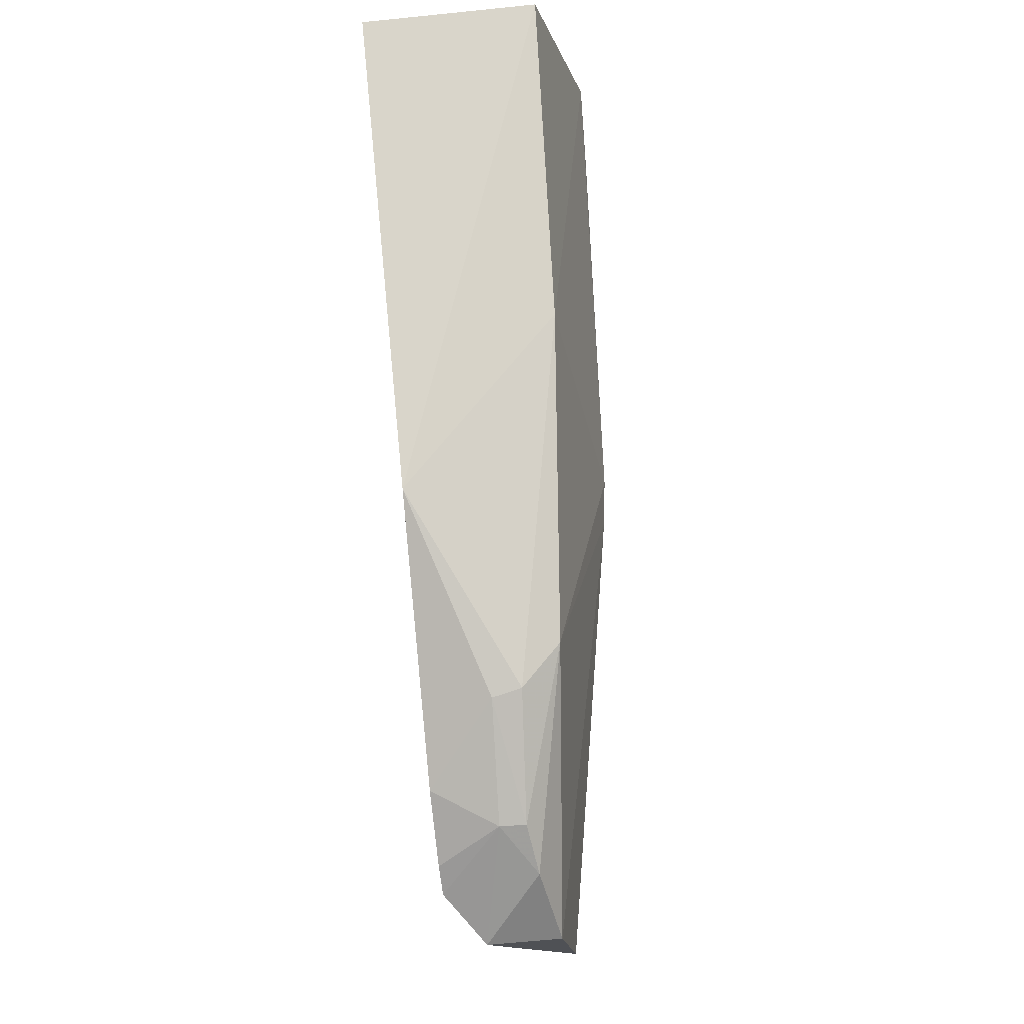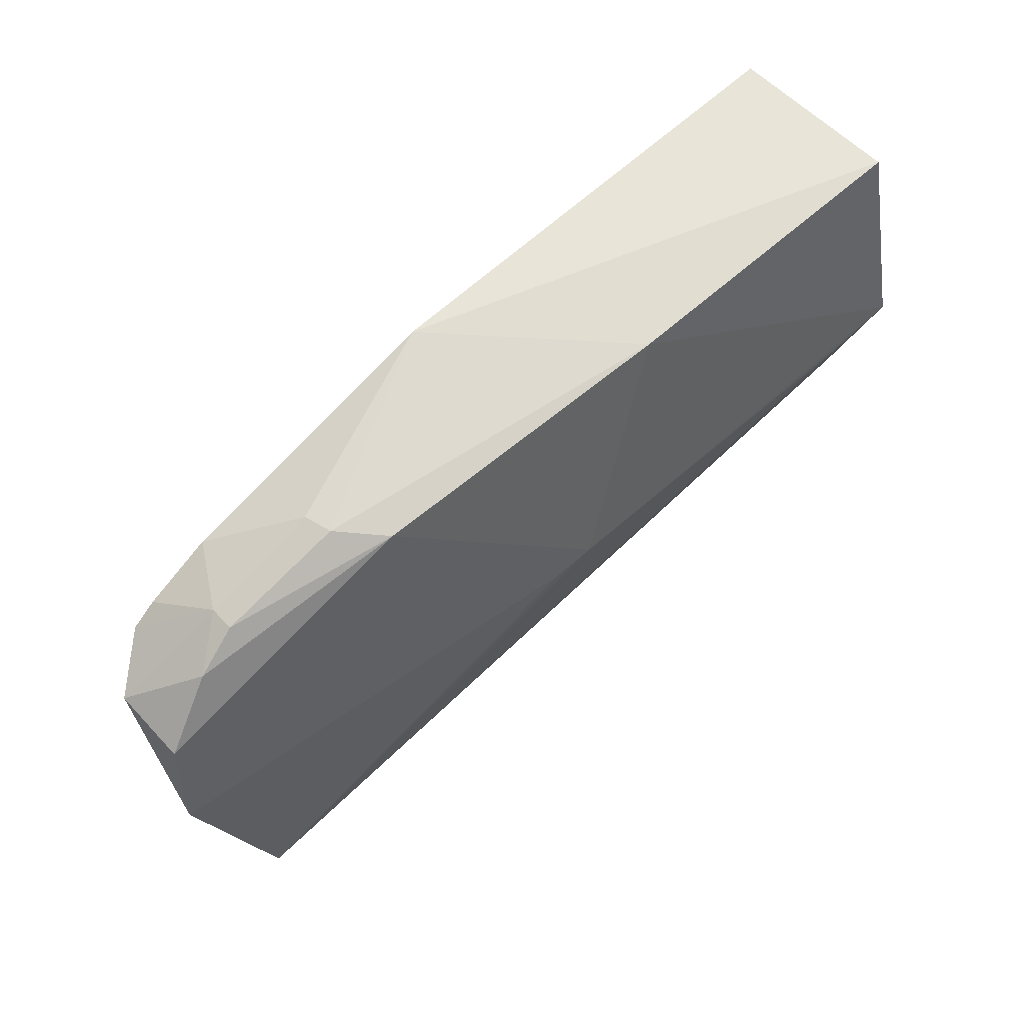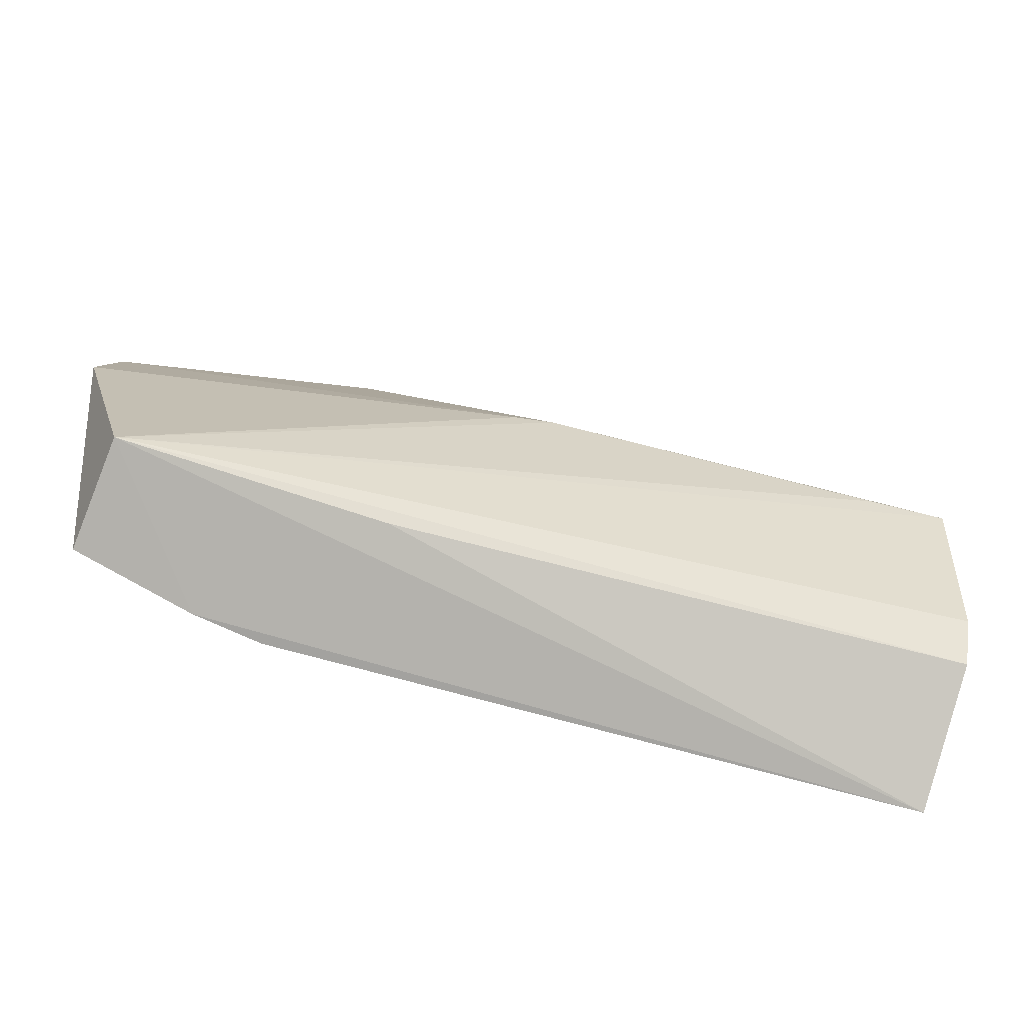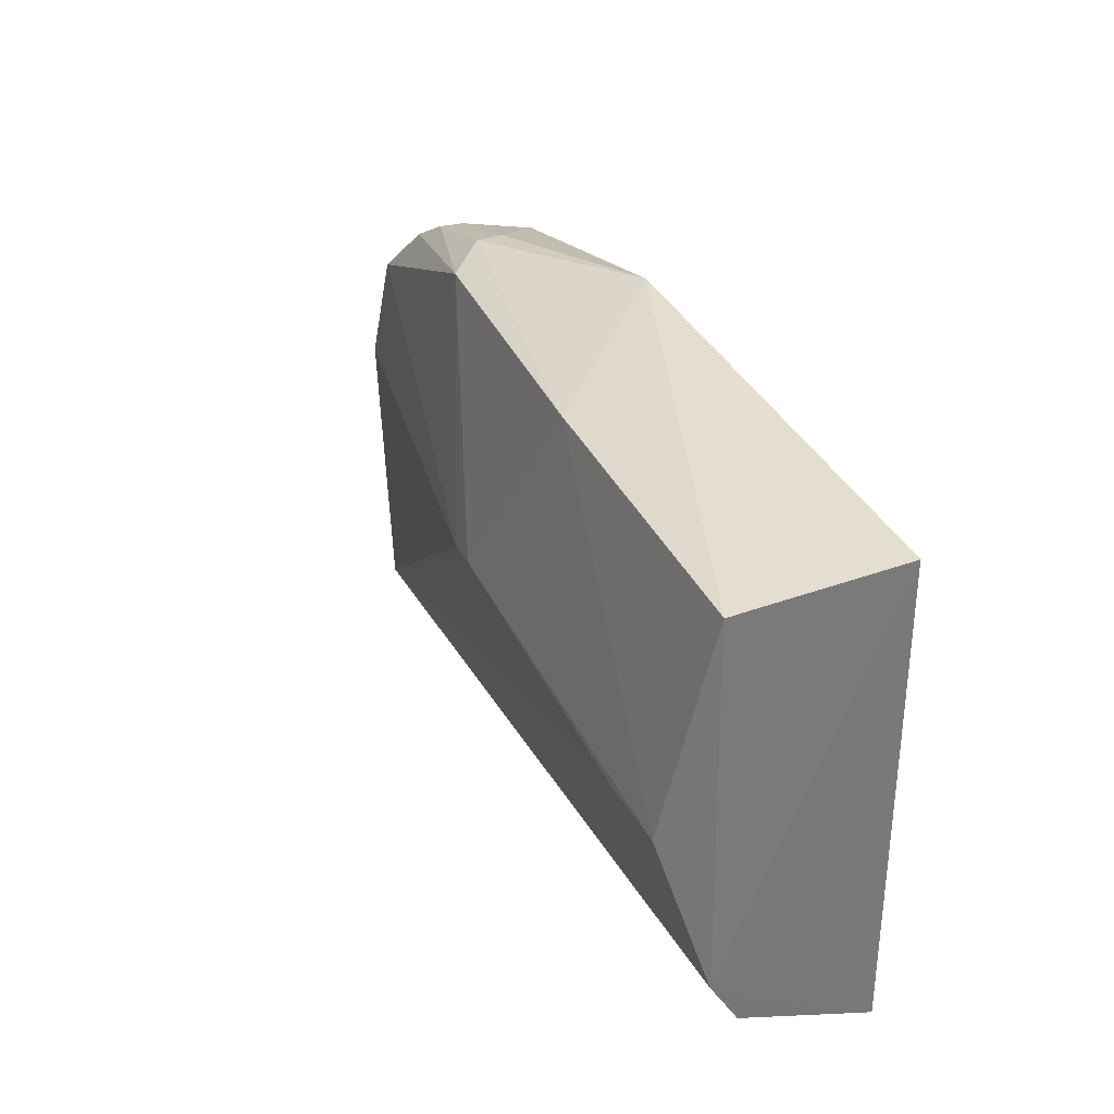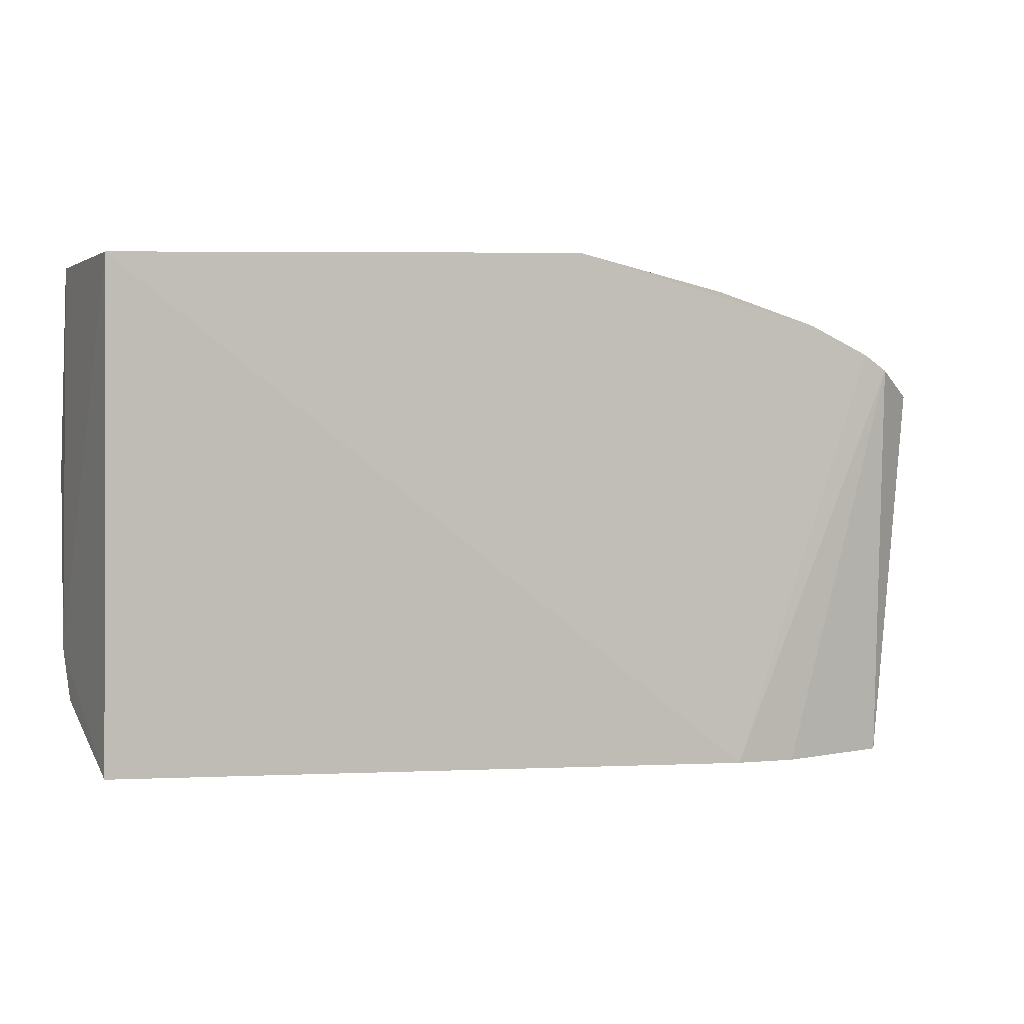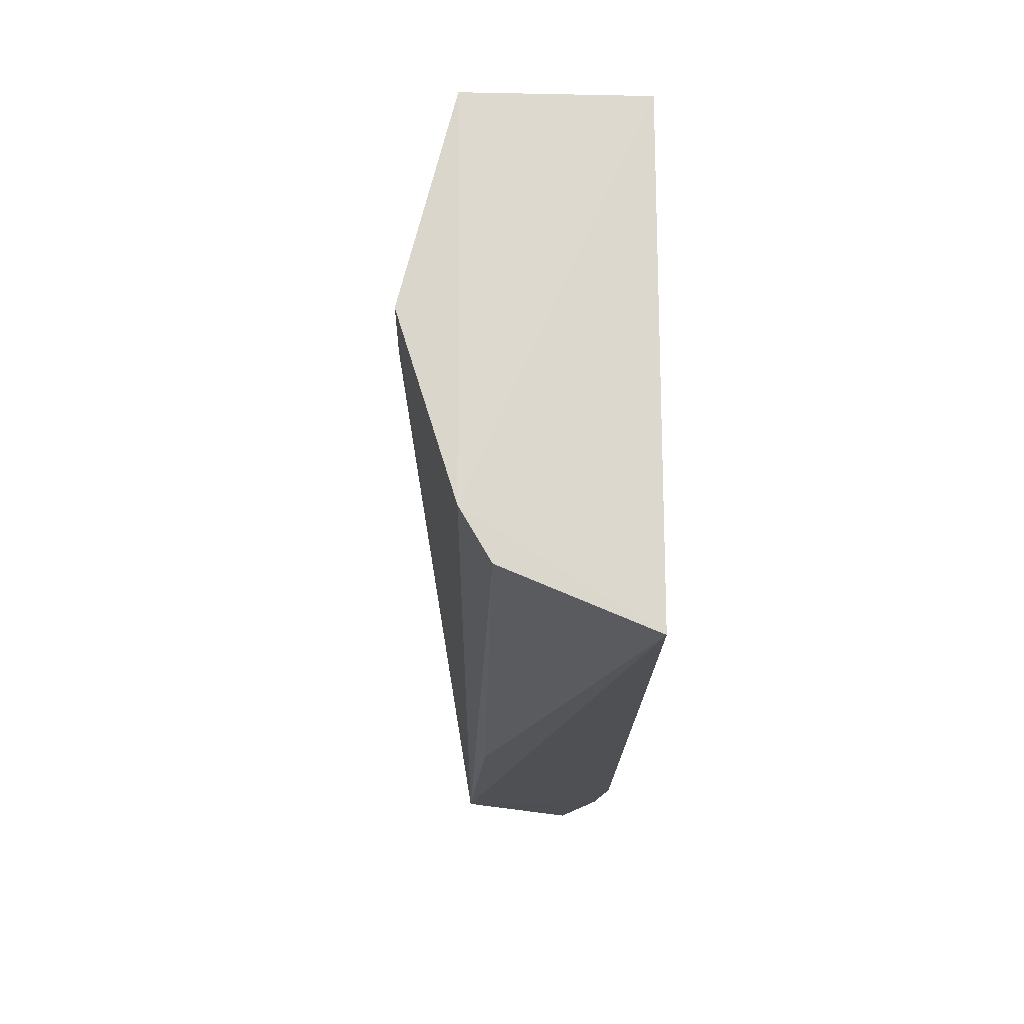
<metadata>
{"format":"obj","ext":"obj","renderer":"f3d","projection":"perspective","resolution":1024,"background":"white","views":[{"elev":76.7,"azim":-95.2,"up":"+Z"},{"elev":62.0,"azim":-44.1,"up":"+Z"},{"elev":-73.2,"azim":-17.0,"up":"+Z"},{"elev":34.3,"azim":66.3,"up":"+Z"},{"elev":2.1,"azim":157.2,"up":"+Z"},{"elev":-16.6,"azim":87.8,"up":"+Z"}]}
</metadata>
<code>
v 0.005348 -0.1477 0.06891
v 0.006019 -0.1706 0.06857
v 0.005943 -0.1477 0.004109
v -0.1079 -0.1518 0.0005135
v -0.1001 -0.1596 0.06226
v 0.006827 -0.1703 0.0182
v -0.08247 -0.1465 0.000781
v -0.05865 -0.1481 0.07107
v -0.1066 -0.1666 0.002145
v -0.07862 -0.1658 0.06611
v -0.1074 -0.1485 0.05589
v 0.006658 -0.1664 0.01167
v -0.09173 -0.1479 0.0004202
v -0.005227 -0.1772 0.04052
v -0.08402 -0.1605 0.06747
v -0.1158 -0.165 0.03612
v -0.09493 -0.1481 0.06207
v -0.07153 -0.1653 0.0038
v 0.005618 -0.1775 0.04164
v -0.03684 -0.1691 0.06804
v -0.1139 -0.163 0.0507
v -0.05249 -0.1751 0.03982
v -0.1139 -0.1535 0.05227
v -0.1039 -0.1484 0.05806
v -0.08485 -0.1568 0.06714
v -0.1061 -0.1607 0.05864
v -0.05791 -0.1746 0.03866
v -0.1143 -0.1592 0.03455
v -0.1001 -0.1563 0.06209
f 6 1 2
f 6 3 1
f 7 1 3
f 8 2 1
f 8 1 7
f 12 3 6
f 12 6 9
f 13 7 3
f 13 3 9
f 13 9 4
f 13 11 7
f 13 4 11
f 15 5 10
f 16 4 9
f 17 8 7
f 18 12 9
f 18 9 3
f 18 3 12
f 19 14 9
f 19 9 6
f 19 6 2
f 20 15 10
f 20 2 8
f 20 8 15
f 20 19 2
f 22 20 10
f 22 14 19
f 22 19 20
f 22 9 14
f 23 11 4
f 23 16 21
f 24 17 7
f 24 7 11
f 25 15 8
f 25 8 17
f 25 5 15
f 26 21 10
f 26 10 5
f 26 23 21
f 27 21 16
f 27 16 9
f 27 9 22
f 27 22 10
f 27 10 21
f 28 23 4
f 28 4 16
f 28 16 23
f 29 17 24
f 29 25 17
f 29 5 25
f 29 26 5
f 29 24 11
f 29 11 23
f 29 23 26

</code>
